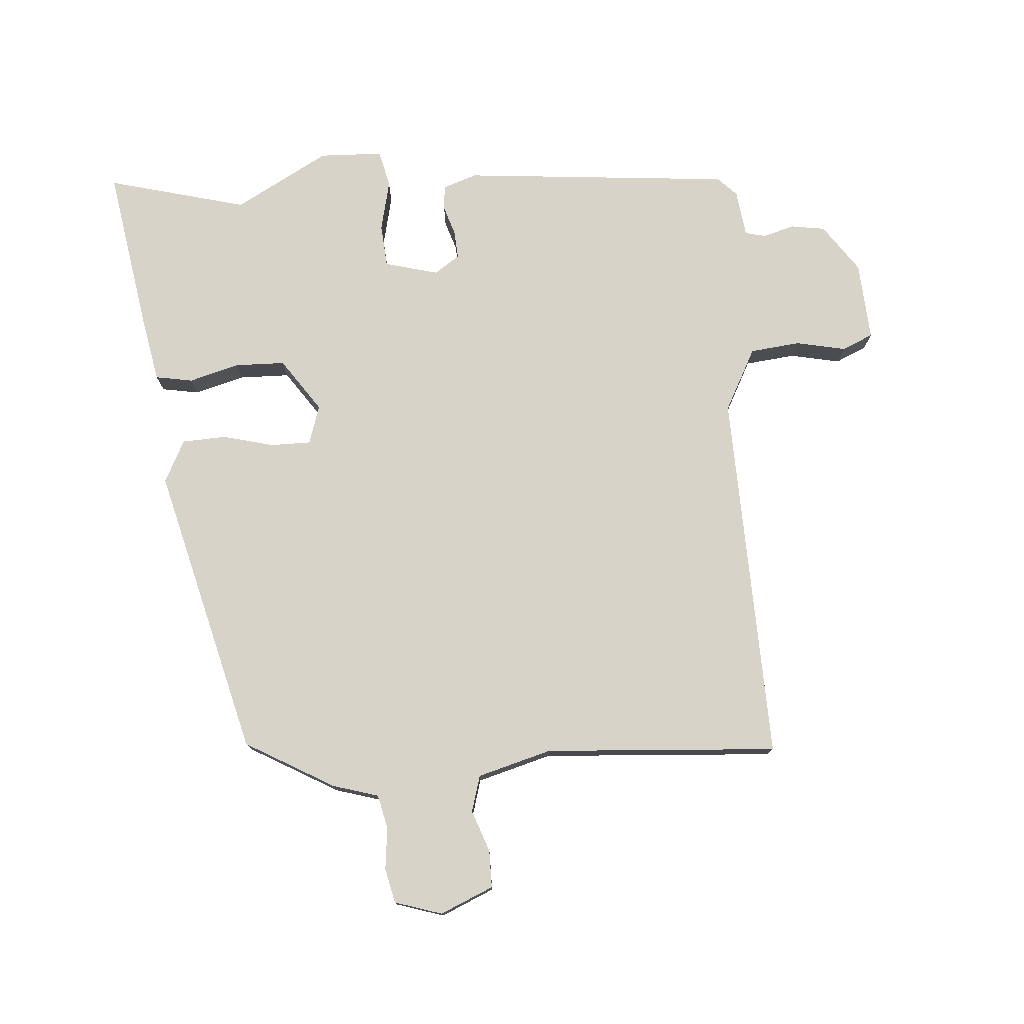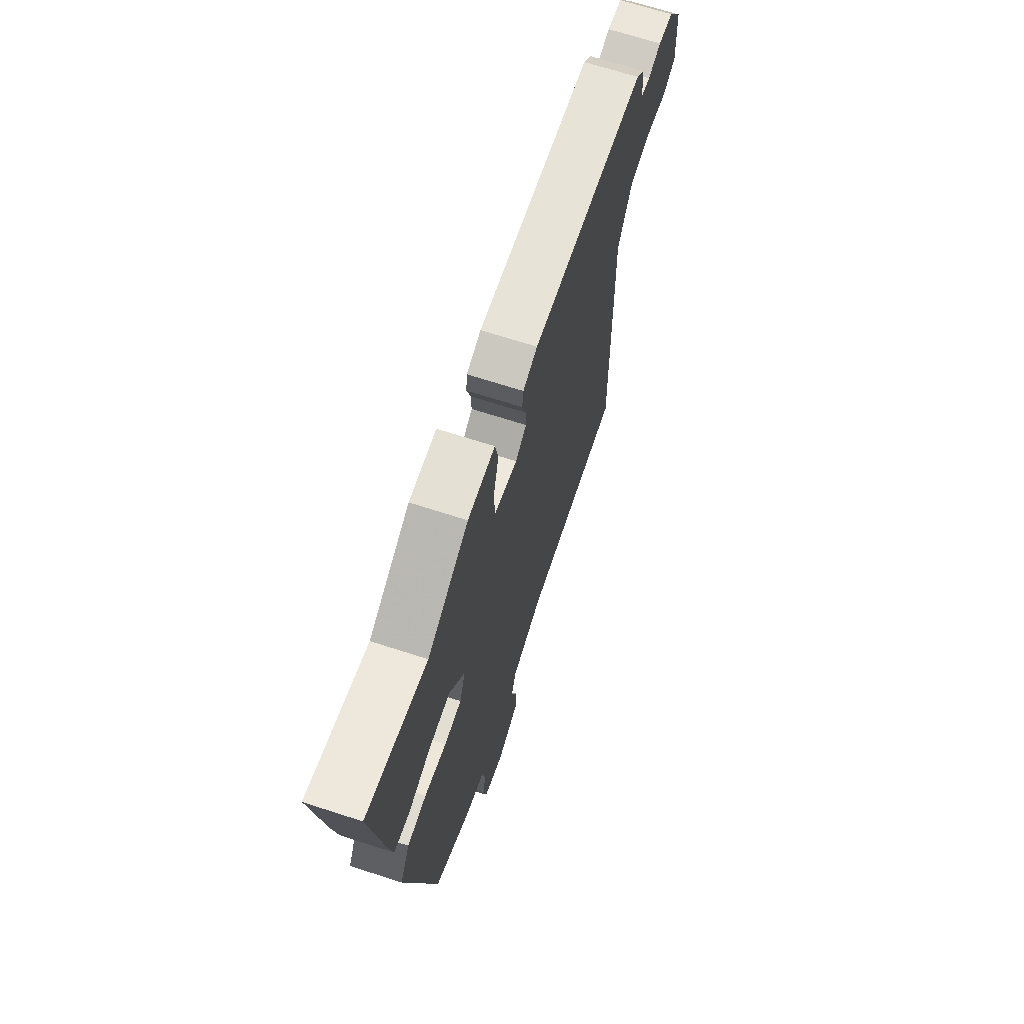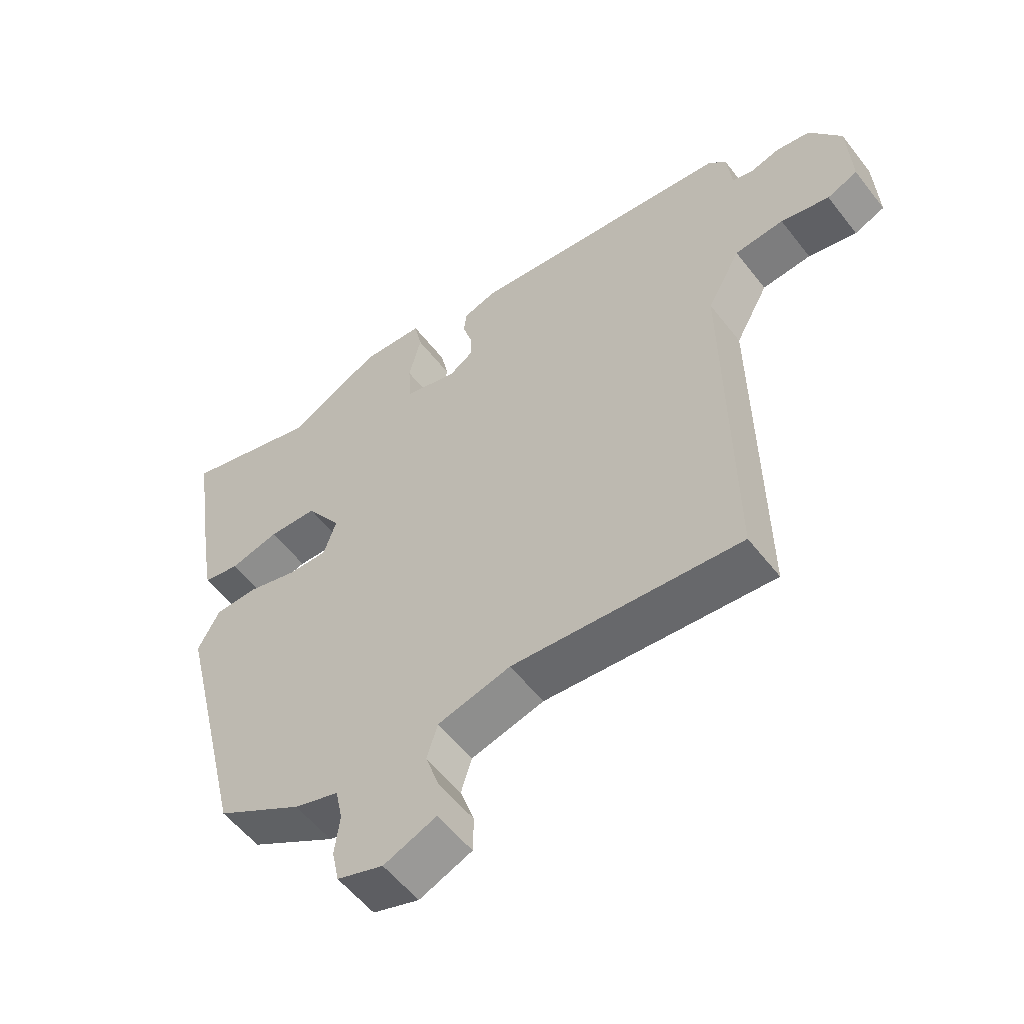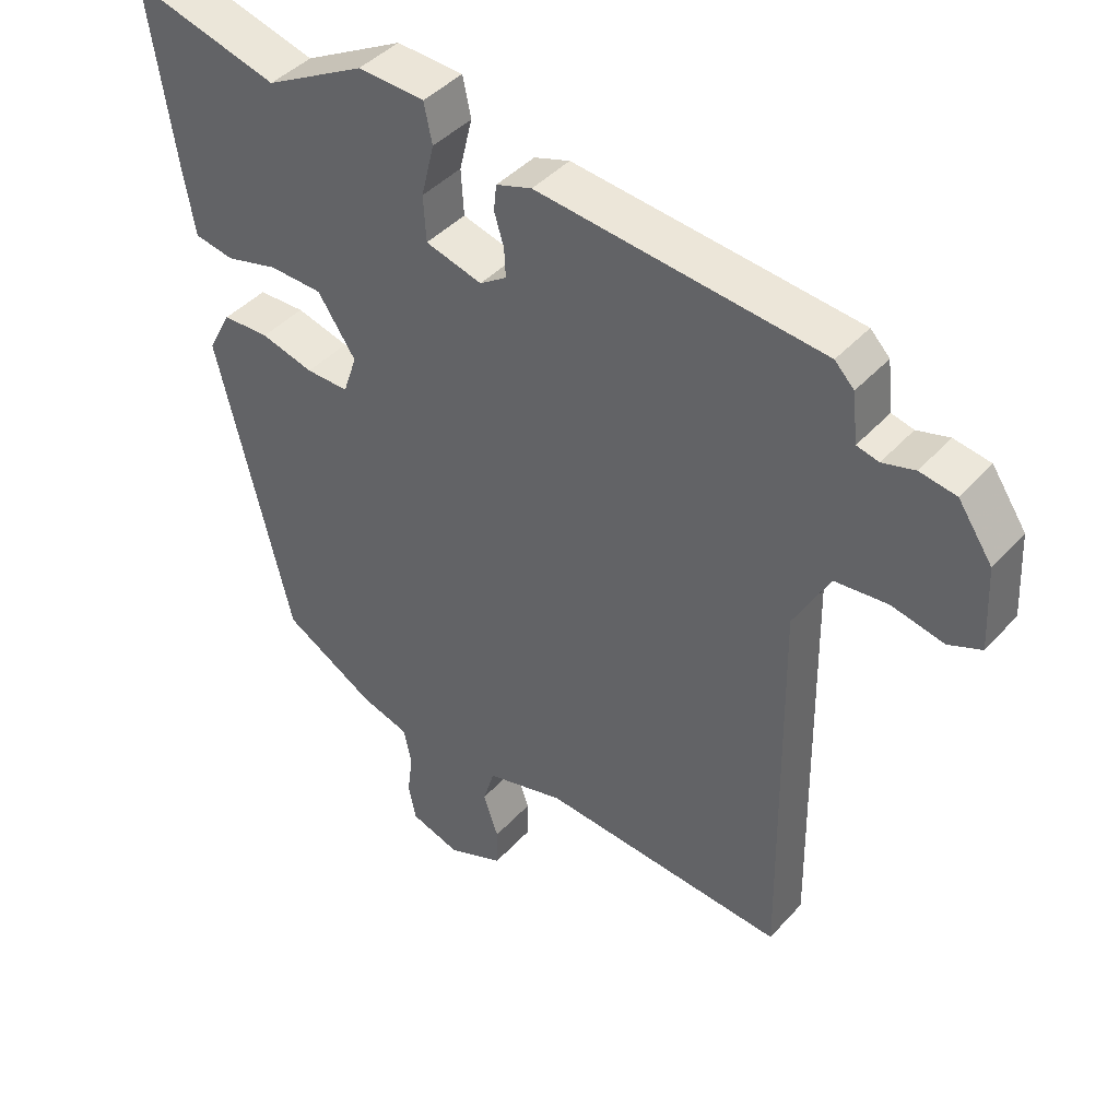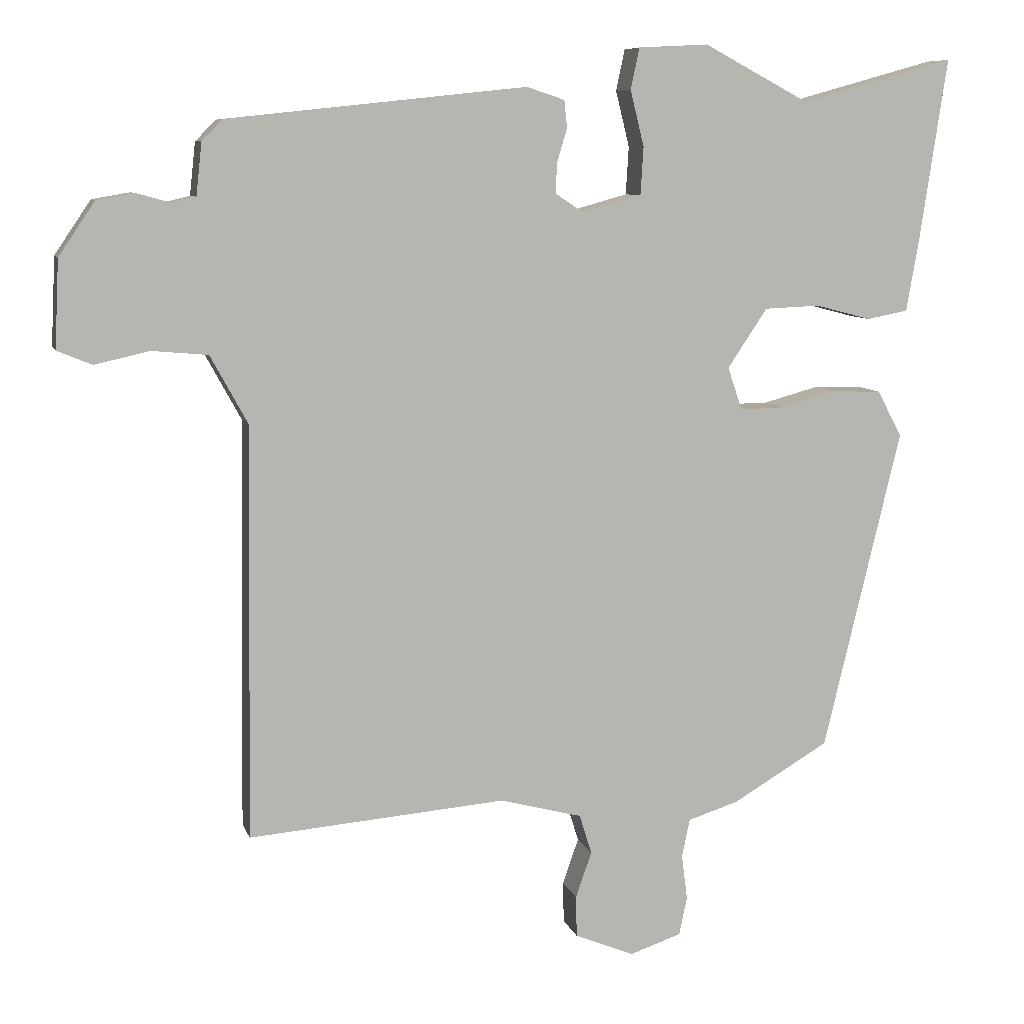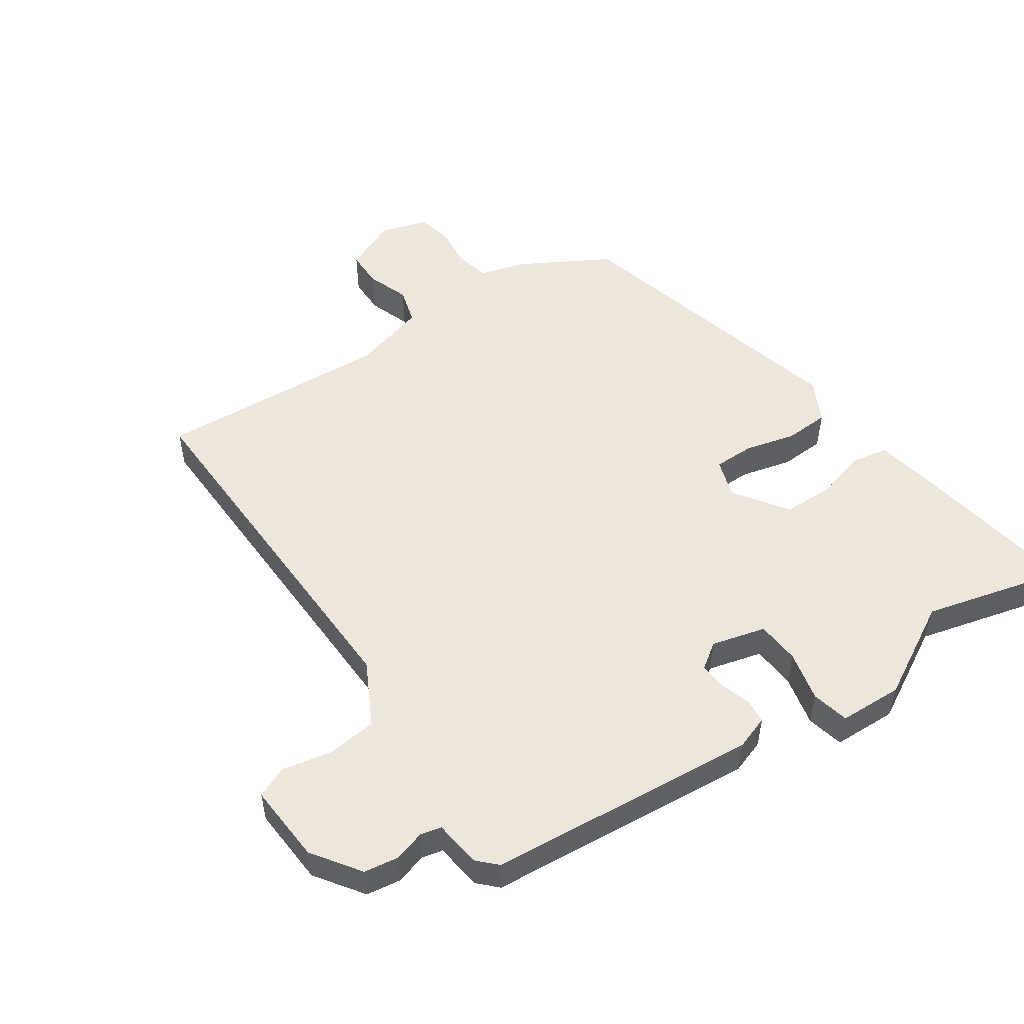
<metadata>
{"format":"obj","ext":"obj","renderer":"f3d","projection":"perspective","resolution":1024,"background":"white","views":[{"elev":76.8,"azim":174.9,"up":"+Y"},{"elev":68.4,"azim":108.0,"up":"+Z"},{"elev":-55.6,"azim":-142.8,"up":"+Z"},{"elev":42.4,"azim":-141.9,"up":"+Z"},{"elev":8.4,"azim":-14.2,"up":"+Z"},{"elev":52.3,"azim":-35.2,"up":"+Y"}]}
</metadata>
<code>
v 0.331 0.07 0.453
v 0.544 0.07 0.512
v 0.506 0.07 0.258
v 0.489 0.07 0.16
v 0.432 0.07 0.149
v 0.355 0.07 0.169
v 0.278 0.07 0.166
v 0.223 0.07 0.084
v 0.243 0.07 0.025
v 0.305 0.07 0.026
v 0.382 0.07 0.047
v 0.45 0.07 0.045
v 0.484 0.07 -0.019
v 0.377 0.07 -0.465
v 0.243 0.07 -0.544
v 0.173 0.07 -0.566
v 0.162 0.07 -0.619
v 0.17 0.07 -0.682
v 0.159 0.07 -0.735
v 0.087 0.07 -0.759
v 0.005 0.07 -0.725
v 0.004 0.07 -0.668
v 0.026 0.07 -0.604
v 0.009 0.07 -0.549
v -0.105 0.07 -0.519
v -0.462 0.07 -0.548
v -0.454 0.07 0.022
v -0.506 0.07 0.117
v -0.583 0.07 0.124
v -0.659 0.07 0.107
v -0.707 0.07 0.127
v -0.701 0.07 0.248
v -0.651 0.07 0.322
v -0.598 0.07 0.331
v -0.551 0.07 0.318
v -0.519 0.07 0.326
v -0.511 0.07 0.398
v -0.483 0.07 0.427
v -0.069 0.07 0.471
v -0.017 0.07 0.454
v -0.013 0.07 0.416
v -0.027 0.07 0.37
v -0.029 0.07 0.328
v 0.01 0.07 0.302
v 0.092 0.07 0.325
v 0.096 0.07 0.391
v 0.077 0.07 0.468
v 0.089 0.07 0.525
v 0.186 0.07 0.53
v 0.331 0 0.453
v 0.544 0 0.512
v 0.506 0 0.258
v 0.489 0 0.16
v 0.432 0 0.149
v 0.355 0 0.169
v 0.278 0 0.166
v 0.223 0 0.084
v 0.243 0 0.025
v 0.305 0 0.026
v 0.382 0 0.047
v 0.45 0 0.045
v 0.484 0 -0.019
v 0.377 0 -0.465
v 0.243 0 -0.544
v 0.173 0 -0.566
v 0.162 0 -0.619
v 0.17 0 -0.682
v 0.159 0 -0.735
v 0.087 0 -0.759
v 0.005 0 -0.725
v 0.004 0 -0.668
v 0.026 0 -0.604
v 0.009 0 -0.549
v -0.105 0 -0.519
v -0.462 0 -0.548
v -0.454 0 0.022
v -0.506 0 0.117
v -0.583 0 0.124
v -0.659 0 0.107
v -0.707 0 0.127
v -0.701 0 0.248
v -0.651 0 0.322
v -0.598 0 0.331
v -0.551 0 0.318
v -0.519 0 0.326
v -0.511 0 0.398
v -0.483 0 0.427
v -0.069 0 0.471
v -0.017 0 0.454
v -0.013 0 0.416
v -0.027 0 0.37
v -0.029 0 0.328
v 0.01 0 0.302
v 0.092 0 0.325
v 0.096 0 0.391
v 0.077 0 0.468
v 0.089 0 0.525
v 0.186 0 0.53
f 46 47 48 49
f 45 46 49 1
f 39 40 41 42
f 39 42 43
f 36 37 38 39
f 36 39 43
f 35 36 43 44
f 33 34 35
f 32 33 35
f 29 30 31 32
f 28 29 32 35
f 27 28 35 44
f 25 26 27 44
f 20 21 22 23
f 20 23 24
f 17 18 19 20
f 16 17 20 24
f 10 11 12 13
f 9 10 13 14
f 8 9 14 15
f 3 4 5 6
f 3 6 7
f 45 1 2 3
f 45 3 7
f 44 45 7 8
f 16 24 25 44
f 8 15 16 44
f 98 97 96 95
f 50 98 95 94
f 91 90 89 88
f 92 91 88
f 88 87 86 85
f 92 88 85
f 93 92 85 84
f 84 83 82
f 84 82 81
f 81 80 79 78
f 84 81 78 77
f 93 84 77 76
f 93 76 75 74
f 72 71 70 69
f 73 72 69
f 69 68 67 66
f 73 69 66 65
f 62 61 60 59
f 63 62 59 58
f 64 63 58 57
f 55 54 53 52
f 56 55 52
f 52 51 50 94
f 56 52 94
f 57 56 94 93
f 93 74 73 65
f 93 65 64 57
f 1 50 51 2
f 2 51 52 3
f 3 52 53 4
f 4 53 54 5
f 5 54 55 6
f 6 55 56 7
f 7 56 57 8
f 8 57 58 9
f 9 58 59 10
f 10 59 60 11
f 11 60 61 12
f 12 61 62 13
f 13 62 63 14
f 14 63 64 15
f 15 64 65 16
f 16 65 66 17
f 17 66 67 18
f 18 67 68 19
f 19 68 69 20
f 20 69 70 21
f 21 70 71 22
f 22 71 72 23
f 23 72 73 24
f 24 73 74 25
f 25 74 75 26
f 26 75 76 27
f 27 76 77 28
f 28 77 78 29
f 29 78 79 30
f 30 79 80 31
f 31 80 81 32
f 32 81 82 33
f 33 82 83 34
f 34 83 84 35
f 35 84 85 36
f 36 85 86 37
f 37 86 87 38
f 38 87 88 39
f 39 88 89 40
f 40 89 90 41
f 41 90 91 42
f 42 91 92 43
f 43 92 93 44
f 44 93 94 45
f 45 94 95 46
f 46 95 96 47
f 47 96 97 48
f 48 97 98 49
f 49 98 50 1

</code>
